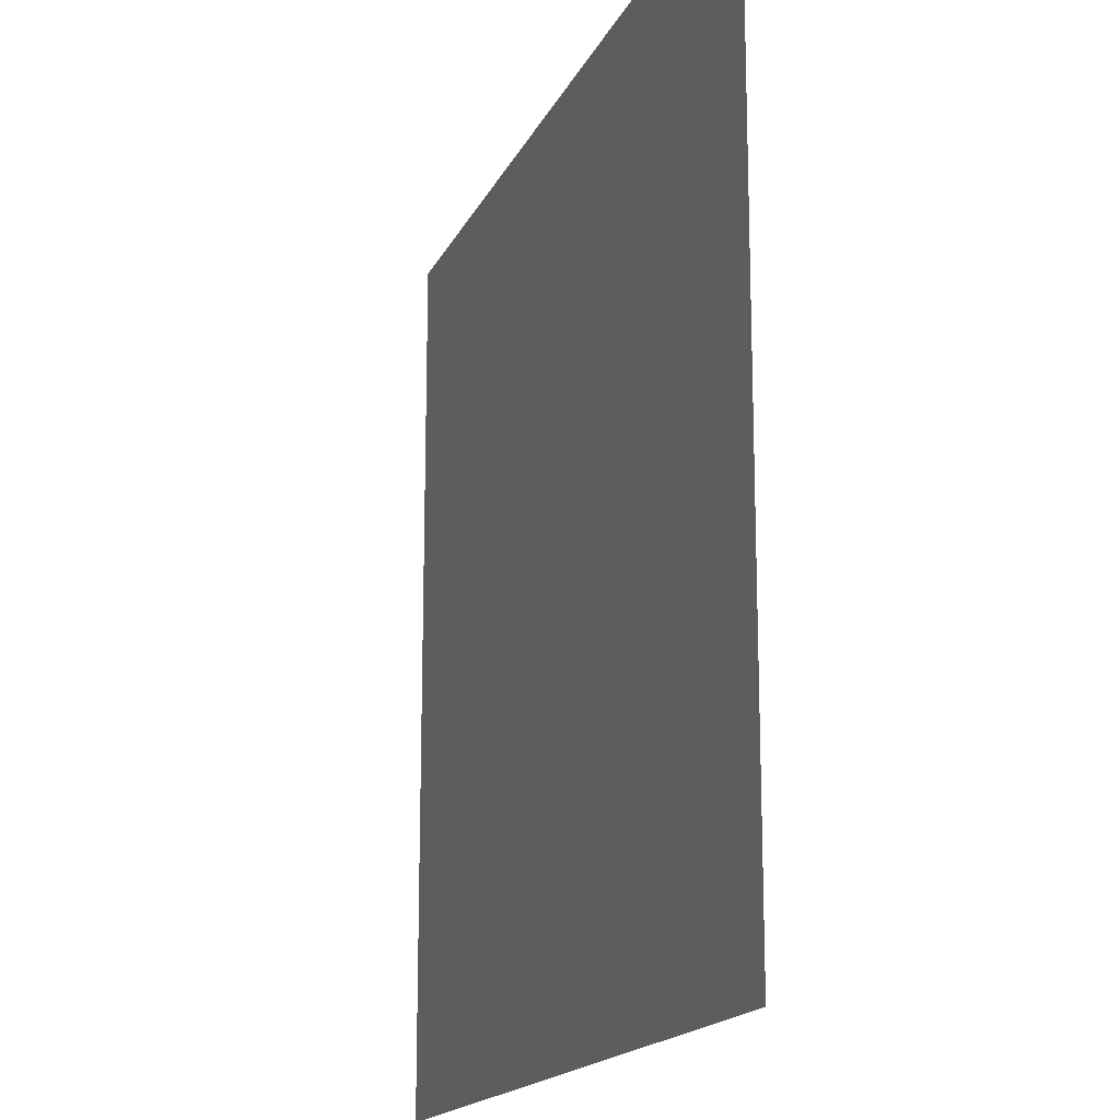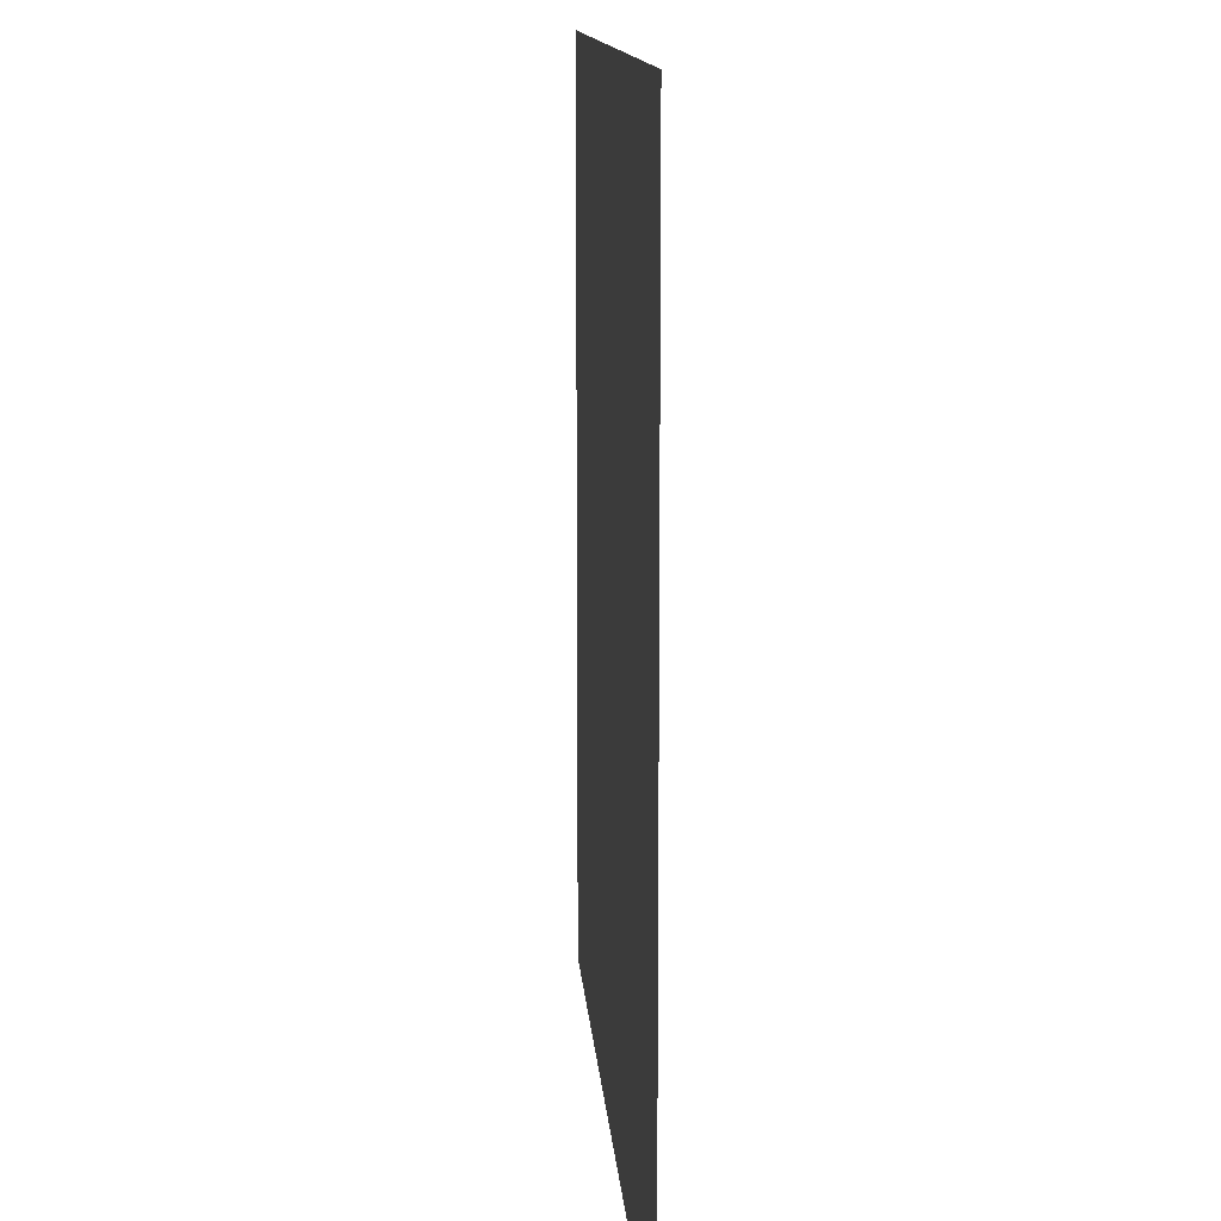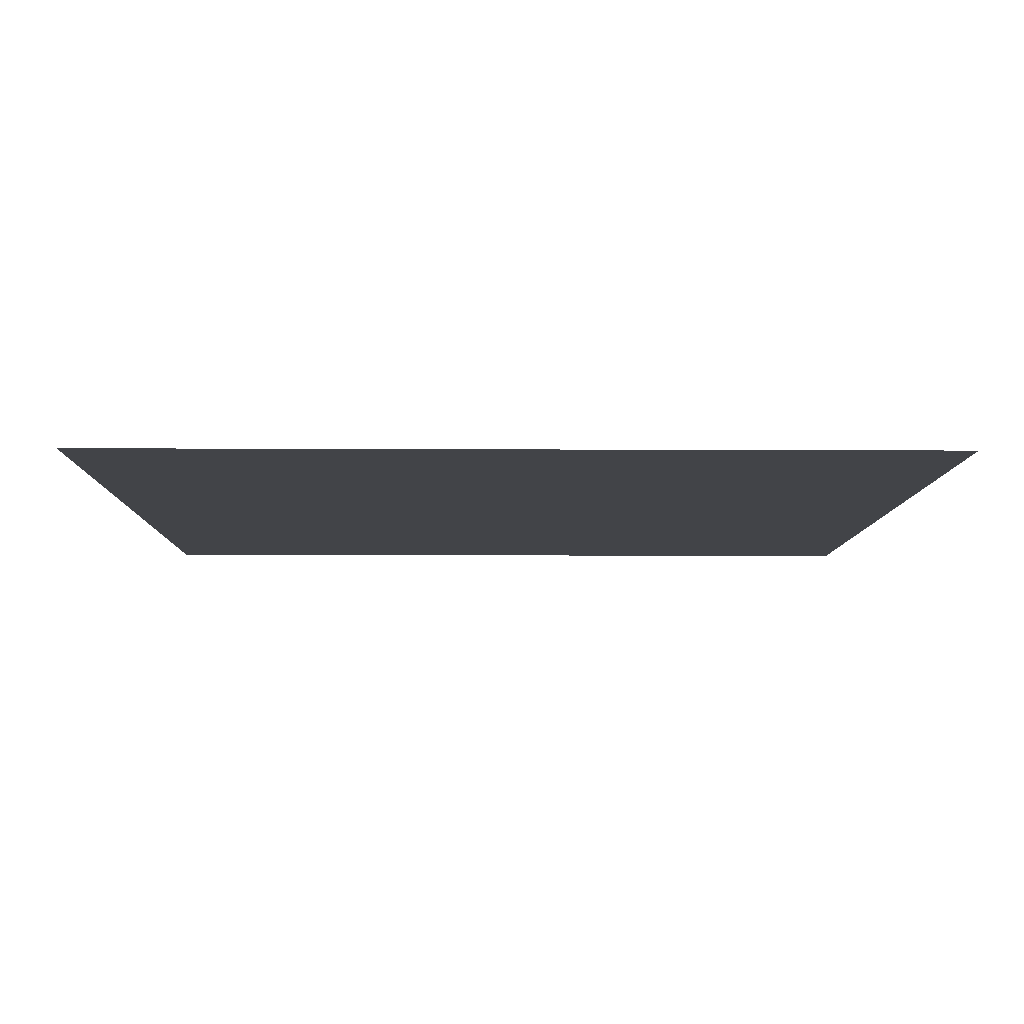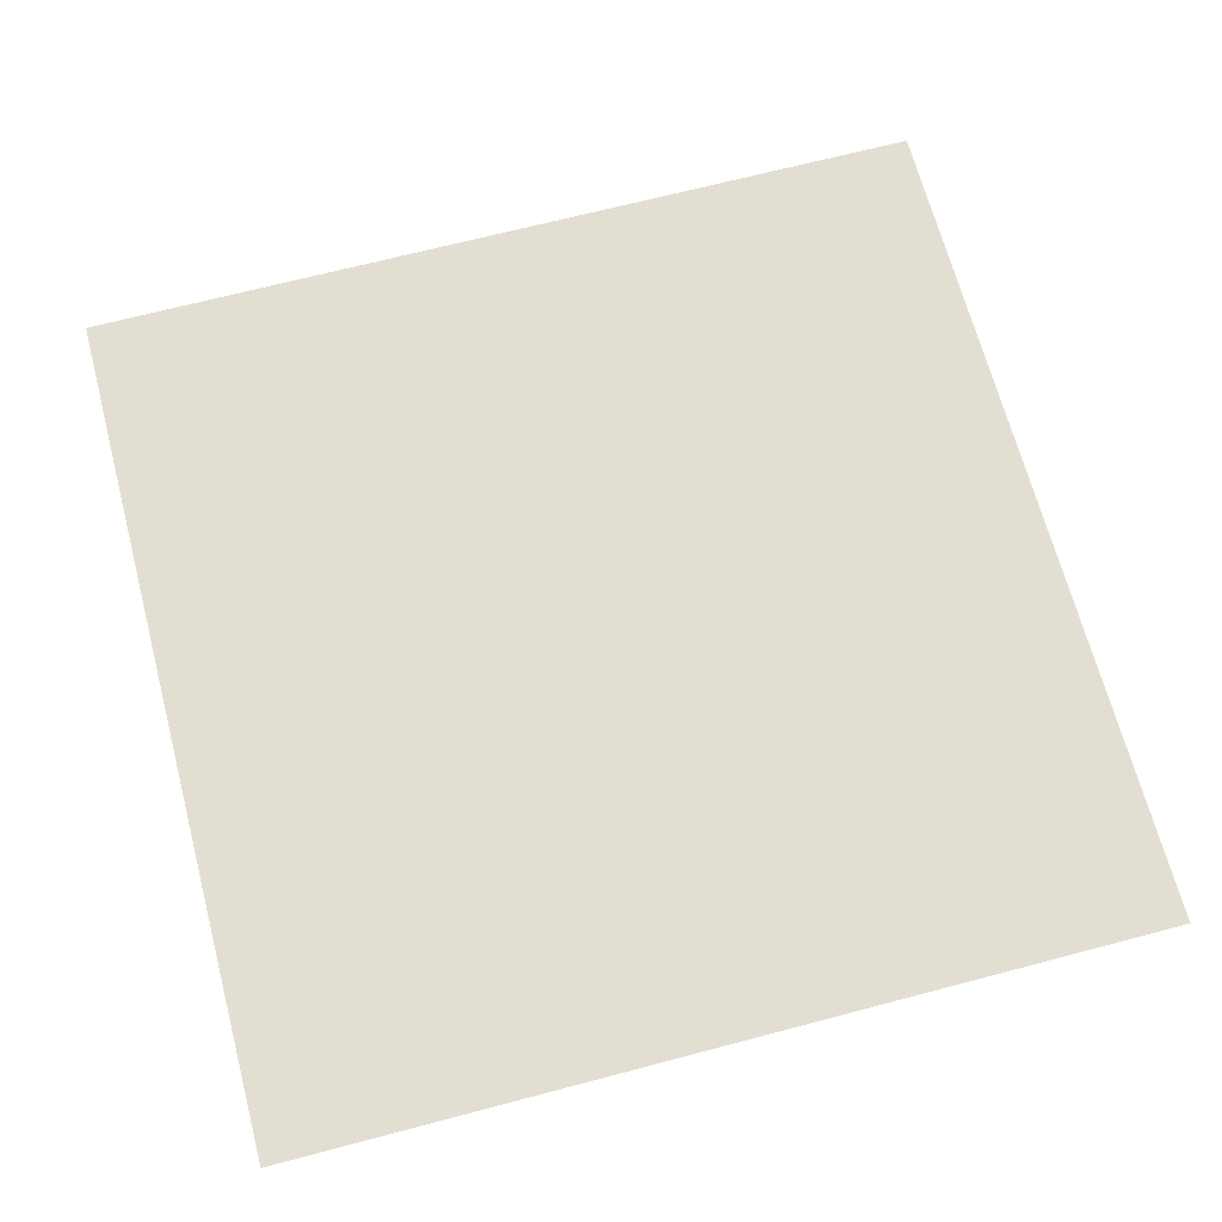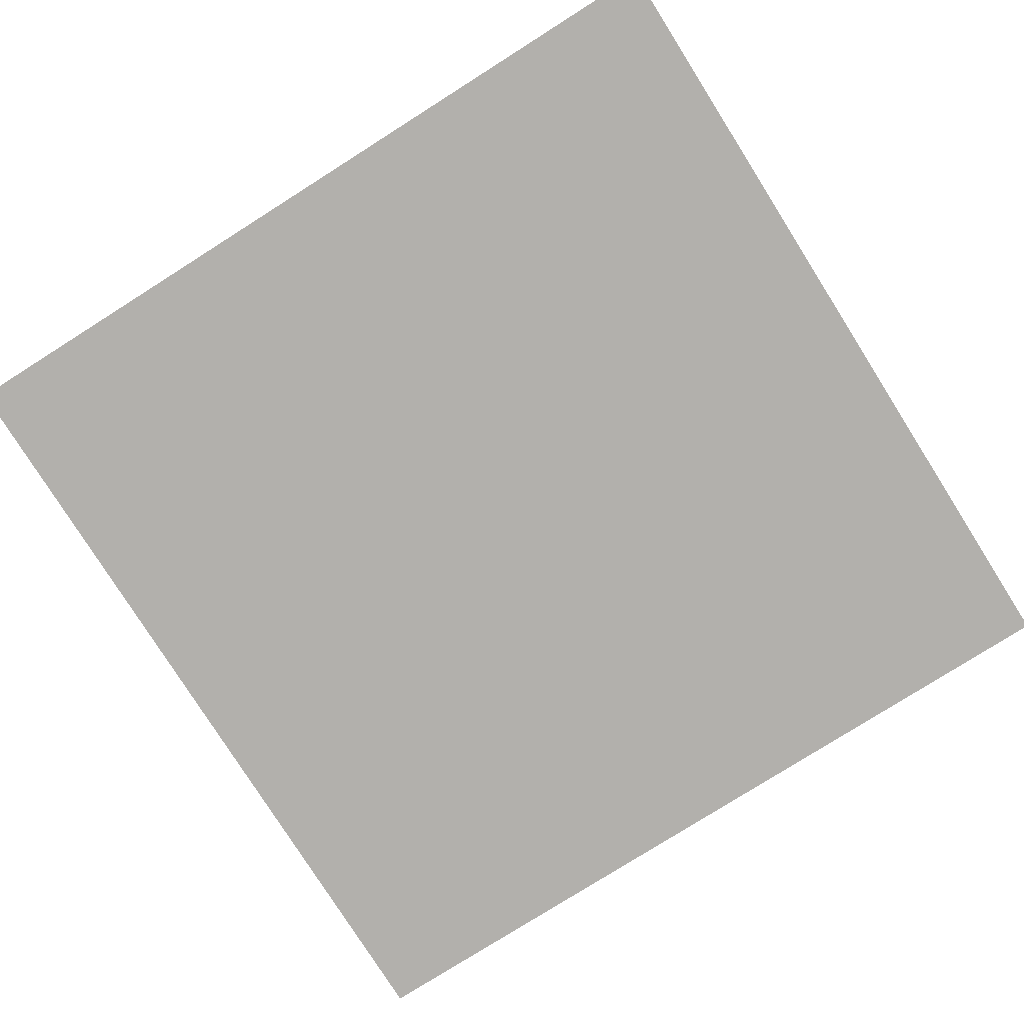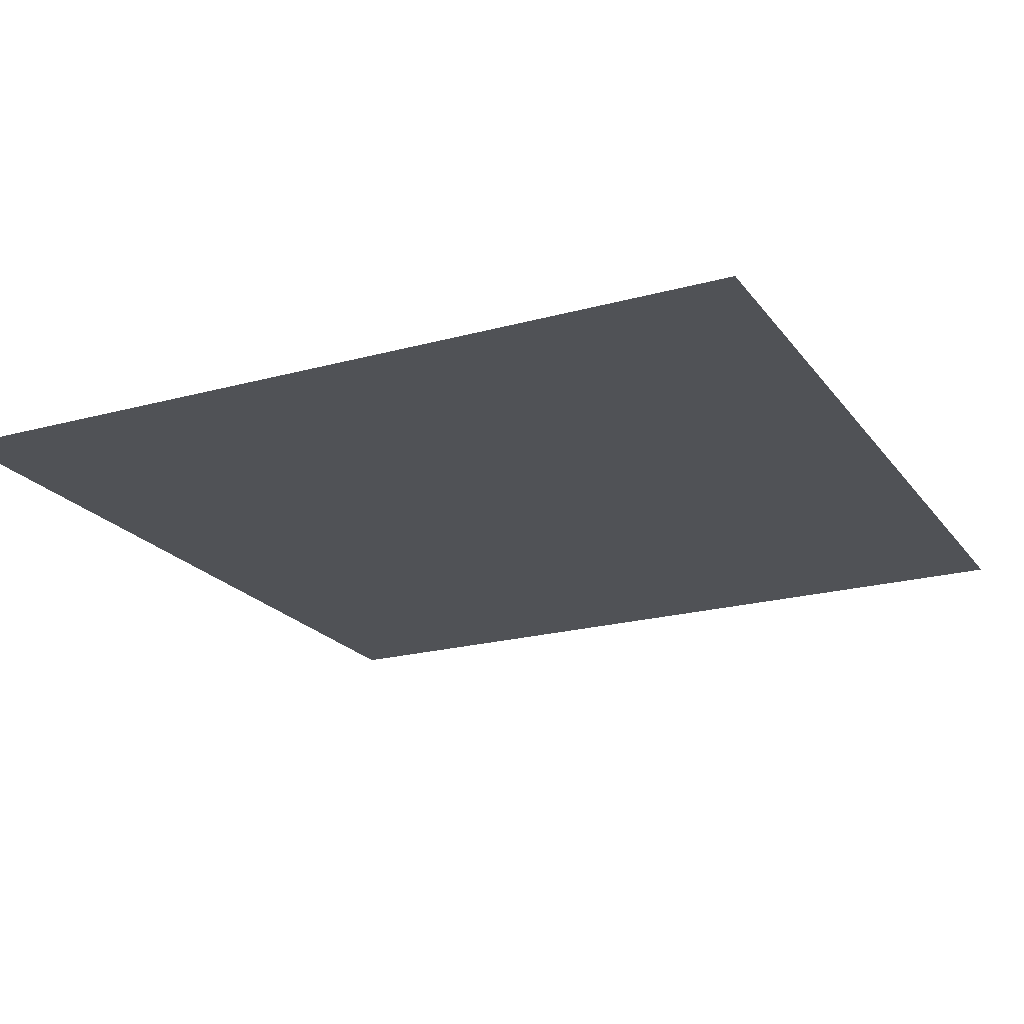
<metadata>
{"format":"obj","ext":"obj","renderer":"f3d","projection":"perspective","resolution":1024,"background":"white","views":[{"elev":-16.7,"azim":71.6,"up":"+Z"},{"elev":12.4,"azim":-94.1,"up":"+Z"},{"elev":-7.8,"azim":-90.9,"up":"+Y"},{"elev":67.8,"azim":-14.8,"up":"+Y"},{"elev":-78.6,"azim":-147.7,"up":"+Y"},{"elev":-21.1,"azim":116.2,"up":"+Y"}]}
</metadata>
<code>
o Plane
v -1 0 1
v 1 0 1
v -1 0 -1
v 1 0 -1
v -1 0 -0.8
v -1 0 -0.6
v -1 0 -0.4
v -1 0 -0.2
v -1 0 0
v -1 0 0.2
v -1 0 0.4
v -1 0 0.6
v -1 0 0.8
v -0.8 0 1
v -0.6 0 1
v -0.4 0 1
v -0.2 0 1
v 0 0 1
v 0.2 0 1
v 0.4 0 1
v 0.6 0 1
v 0.8 0 1
v 1 0 0.8
v 1 0 0.6
v 1 0 0.4
v 1 0 0.2
v 1 0 0
v 1 0 -0.2
v 1 0 -0.4
v 1 0 -0.6
v 1 0 -0.8
v 0.8 0 -1
v 0.6 0 -1
v 0.4 0 -1
v 0.2 0 -1
v 0 0 -1
v -0.2 0 -1
v -0.4 0 -1
v -0.6 0 -1
v -0.8 0 -1
v -0.8 0 0.8
v -0.8 0 0.6
v -0.8 0 0.4
v -0.8 0 0.2
v -0.8 0 0
v -0.8 0 -0.2
v -0.8 0 -0.4
v -0.8 0 -0.6
v -0.8 0 -0.8
v -0.6 0 0.8
v -0.6 0 0.6
v -0.6 0 0.4
v -0.6 0 0.2
v -0.6 0 0
v -0.6 0 -0.2
v -0.6 0 -0.4
v -0.6 0 -0.6
v -0.6 0 -0.8
v -0.4 0 0.8
v -0.4 0 0.6
v -0.4 0 0.4
v -0.4 0 0.2
v -0.4 0 0
v -0.4 0 -0.2
v -0.4 0 -0.4
v -0.4 0 -0.6
v -0.4 0 -0.8
v -0.2 0 0.8
v -0.2 0 0.6
v -0.2 0 0.4
v -0.2 0 0.2
v -0.2 0 0
v -0.2 0 -0.2
v -0.2 0 -0.4
v -0.2 0 -0.6
v -0.2 0 -0.8
v 0 0 0.8
v 0 0 0.6
v 0 0 0.4
v 0 0 0.2
v 0 0 0
v 0 0 -0.2
v 0 0 -0.4
v 0 0 -0.6
v 0 0 -0.8
v 0.2 0 0.8
v 0.2 0 0.6
v 0.2 0 0.4
v 0.2 0 0.2
v 0.2 0 0
v 0.2 0 -0.2
v 0.2 0 -0.4
v 0.2 0 -0.6
v 0.2 0 -0.8
v 0.4 0 0.8
v 0.4 0 0.6
v 0.4 0 0.4
v 0.4 0 0.2
v 0.4 0 0
v 0.4 0 -0.2
v 0.4 0 -0.4
v 0.4 0 -0.6
v 0.4 0 -0.8
v 0.6 0 0.8
v 0.6 0 0.6
v 0.6 0 0.4
v 0.6 0 0.2
v 0.6 0 0
v 0.6 0 -0.2
v 0.6 0 -0.4
v 0.6 0 -0.6
v 0.6 0 -0.8
v 0.8 0 0.8
v 0.8 0 0.6
v 0.8 0 0.4
v 0.8 0 0.2
v 0.8 0 0
v 0.8 0 -0.2
v 0.8 0 -0.4
v 0.8 0 -0.6
v 0.8 0 -0.8
f 31 32 121
f 49 3 5
f 58 40 49
f 67 39 58
f 76 38 67
f 85 37 76
f 94 36 85
f 103 35 94
f 112 34 103
f 121 33 112
f 14 13 1
f 41 12 13
f 42 11 12
f 11 44 10
f 44 9 10
f 45 8 9
f 8 47 7
f 47 6 7
f 48 5 6
f 15 41 14
f 50 42 41
f 51 43 42
f 52 44 43
f 53 45 44
f 54 46 45
f 55 47 46
f 56 48 47
f 57 49 48
f 16 50 15
f 59 51 50
f 60 52 51
f 61 53 52
f 62 54 53
f 63 55 54
f 64 56 55
f 65 57 56
f 66 58 57
f 17 59 16
f 68 60 59
f 69 61 60
f 70 62 61
f 71 63 62
f 72 64 63
f 73 65 64
f 74 66 65
f 75 67 66
f 18 68 17
f 77 69 68
f 78 70 69
f 79 71 70
f 80 72 71
f 81 73 72
f 82 74 73
f 83 75 74
f 84 76 75
f 19 77 18
f 86 78 77
f 87 79 78
f 88 80 79
f 89 81 80
f 90 82 81
f 91 83 82
f 92 84 83
f 93 85 84
f 20 86 19
f 95 87 86
f 96 88 87
f 97 89 88
f 98 90 89
f 99 91 90
f 100 92 91
f 101 93 92
f 102 94 93
f 21 95 20
f 104 96 95
f 105 97 96
f 106 98 97
f 107 99 98
f 108 100 99
f 109 101 100
f 110 102 101
f 111 103 102
f 22 104 21
f 113 105 104
f 114 106 105
f 115 107 106
f 116 108 107
f 117 109 108
f 118 110 109
f 119 111 110
f 120 112 111
f 2 113 22
f 23 114 113
f 24 115 114
f 25 116 115
f 26 117 116
f 27 118 117
f 28 119 118
f 29 120 119
f 30 121 120
f 31 4 32
f 49 40 3
f 58 39 40
f 67 38 39
f 76 37 38
f 85 36 37
f 94 35 36
f 103 34 35
f 112 33 34
f 121 32 33
f 14 41 13
f 41 42 12
f 42 43 11
f 11 43 44
f 44 45 9
f 45 46 8
f 8 46 47
f 47 48 6
f 48 49 5
f 15 50 41
f 50 51 42
f 51 52 43
f 52 53 44
f 53 54 45
f 54 55 46
f 55 56 47
f 56 57 48
f 57 58 49
f 16 59 50
f 59 60 51
f 60 61 52
f 61 62 53
f 62 63 54
f 63 64 55
f 64 65 56
f 65 66 57
f 66 67 58
f 17 68 59
f 68 69 60
f 69 70 61
f 70 71 62
f 71 72 63
f 72 73 64
f 73 74 65
f 74 75 66
f 75 76 67
f 18 77 68
f 77 78 69
f 78 79 70
f 79 80 71
f 80 81 72
f 81 82 73
f 82 83 74
f 83 84 75
f 84 85 76
f 19 86 77
f 86 87 78
f 87 88 79
f 88 89 80
f 89 90 81
f 90 91 82
f 91 92 83
f 92 93 84
f 93 94 85
f 20 95 86
f 95 96 87
f 96 97 88
f 97 98 89
f 98 99 90
f 99 100 91
f 100 101 92
f 101 102 93
f 102 103 94
f 21 104 95
f 104 105 96
f 105 106 97
f 106 107 98
f 107 108 99
f 108 109 100
f 109 110 101
f 110 111 102
f 111 112 103
f 22 113 104
f 113 114 105
f 114 115 106
f 115 116 107
f 116 117 108
f 117 118 109
f 118 119 110
f 119 120 111
f 120 121 112
f 2 23 113
f 23 24 114
f 24 25 115
f 25 26 116
f 26 27 117
f 27 28 118
f 28 29 119
f 29 30 120
f 30 31 121

</code>
